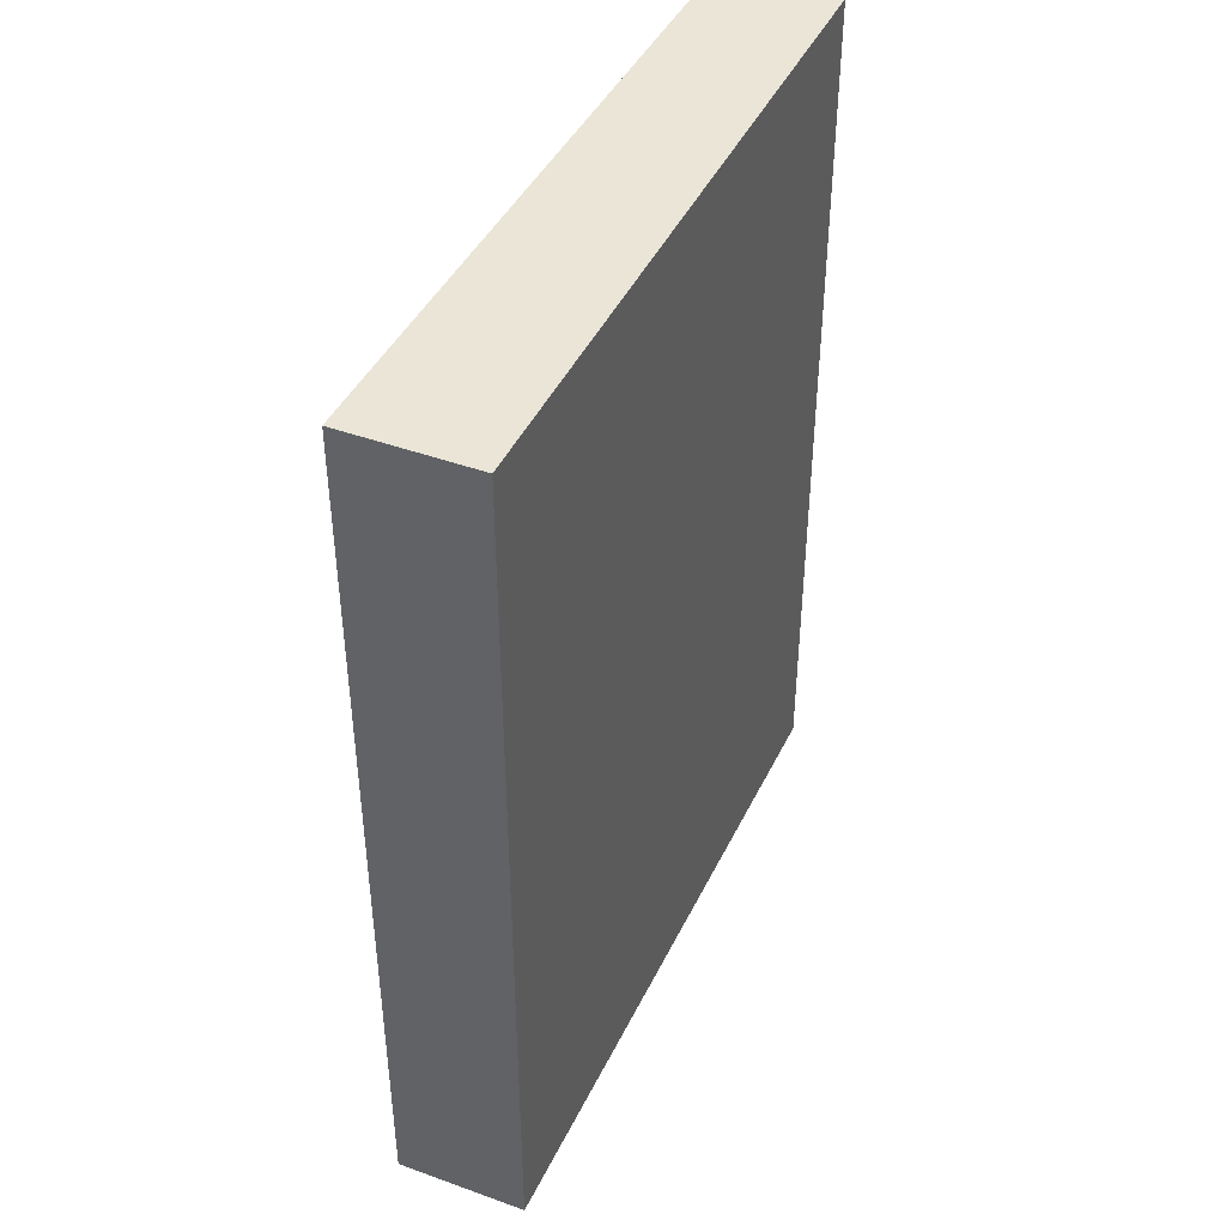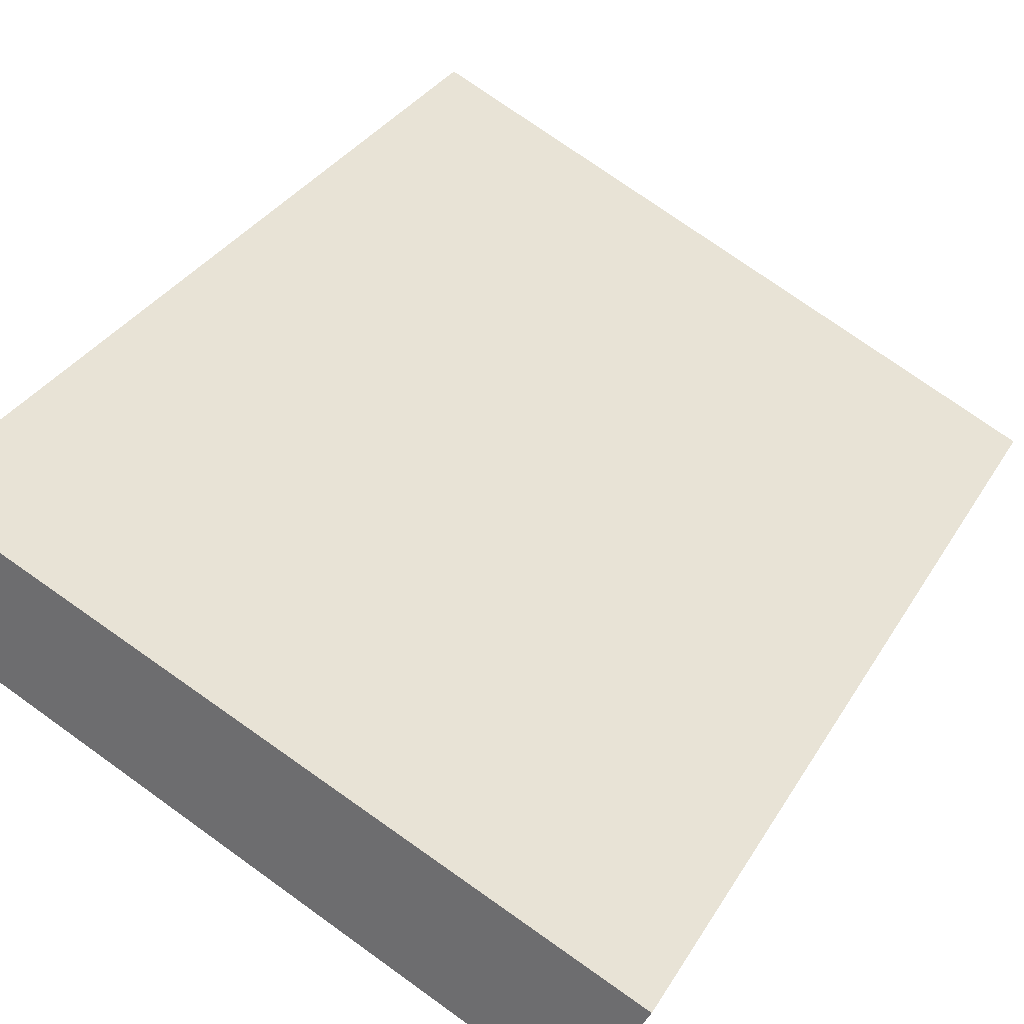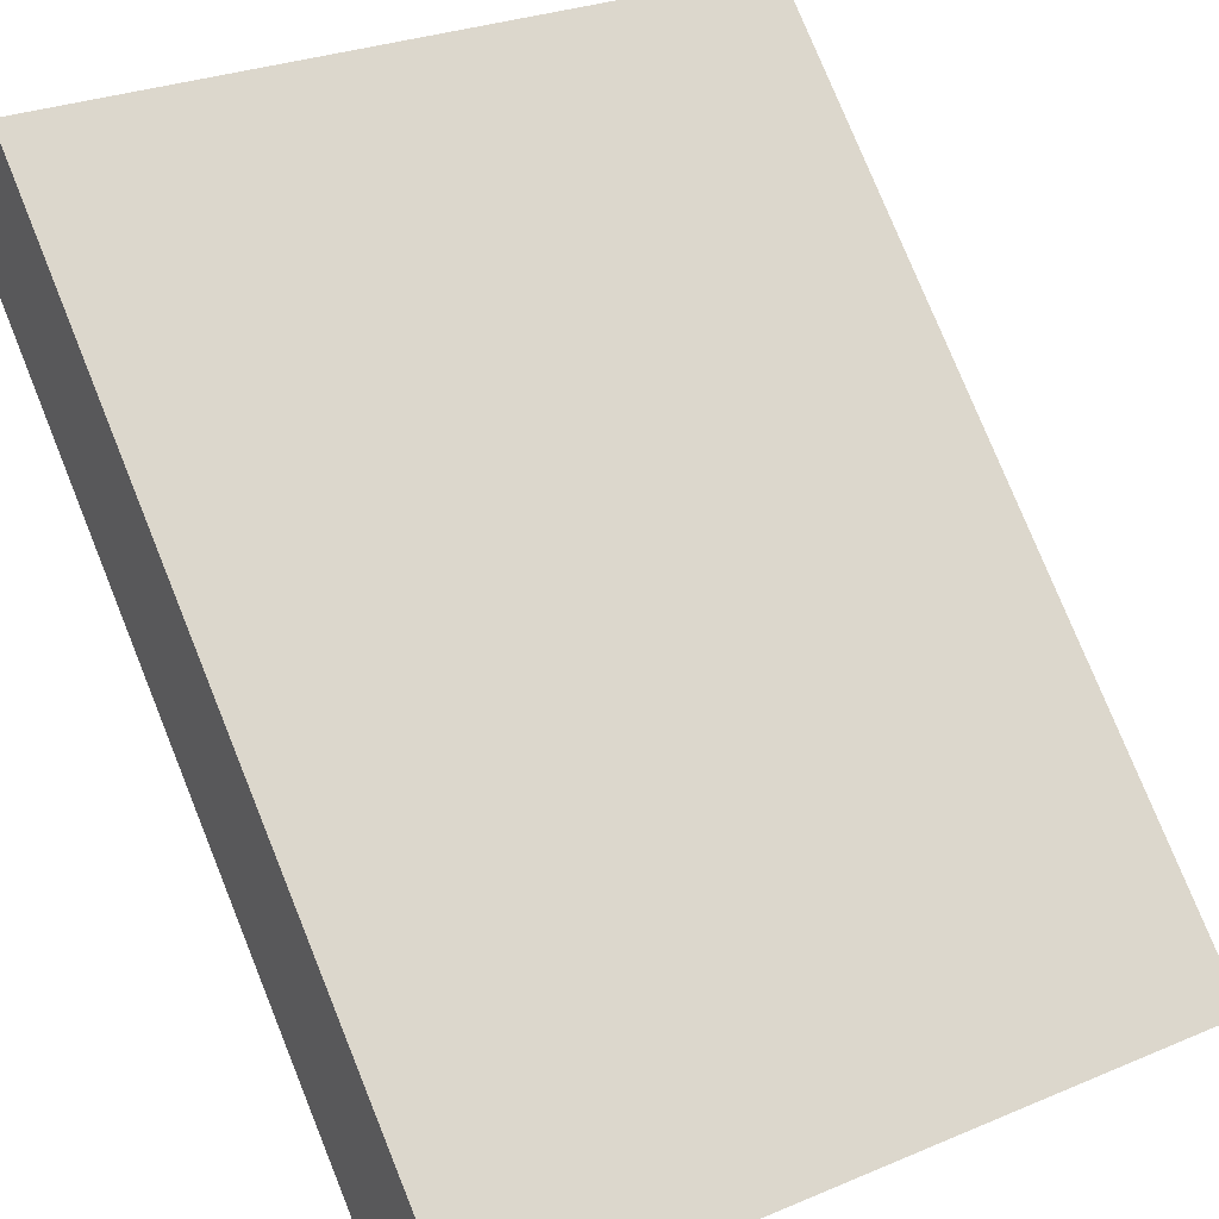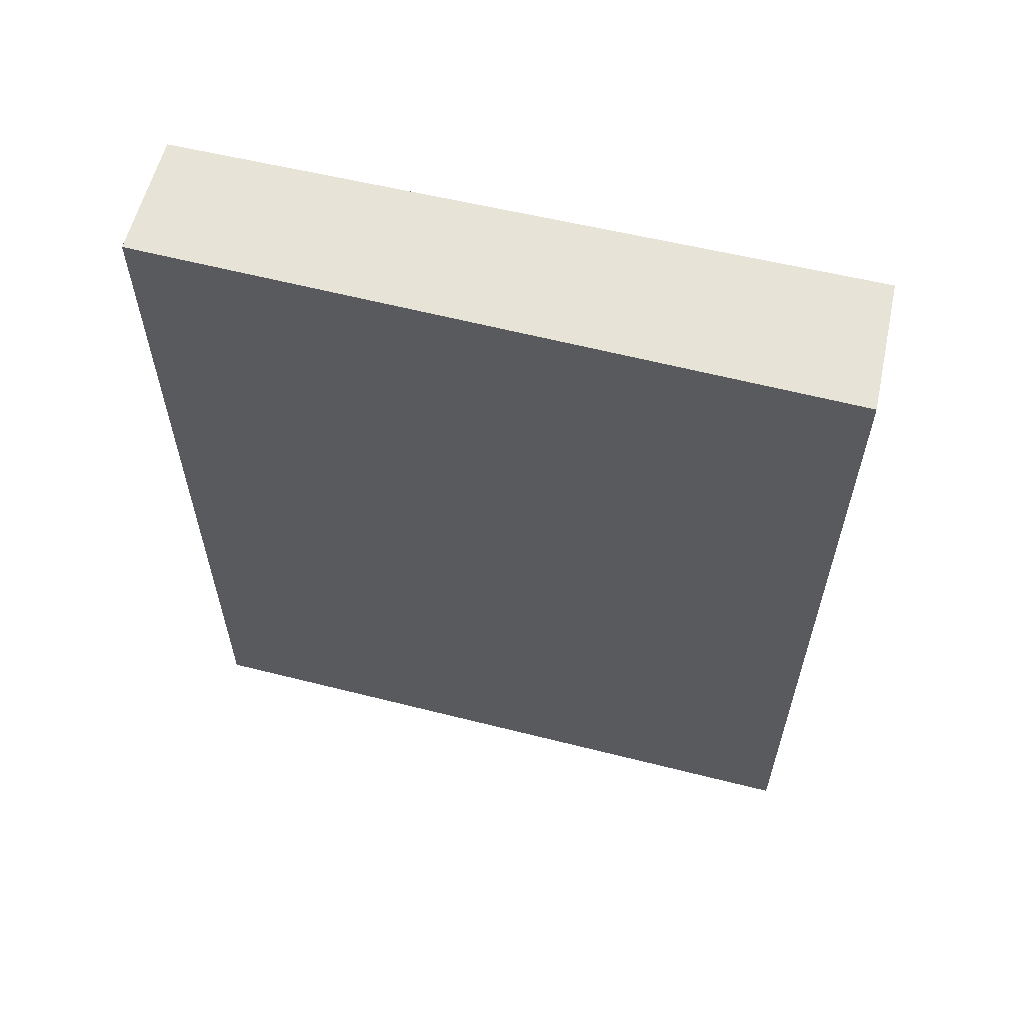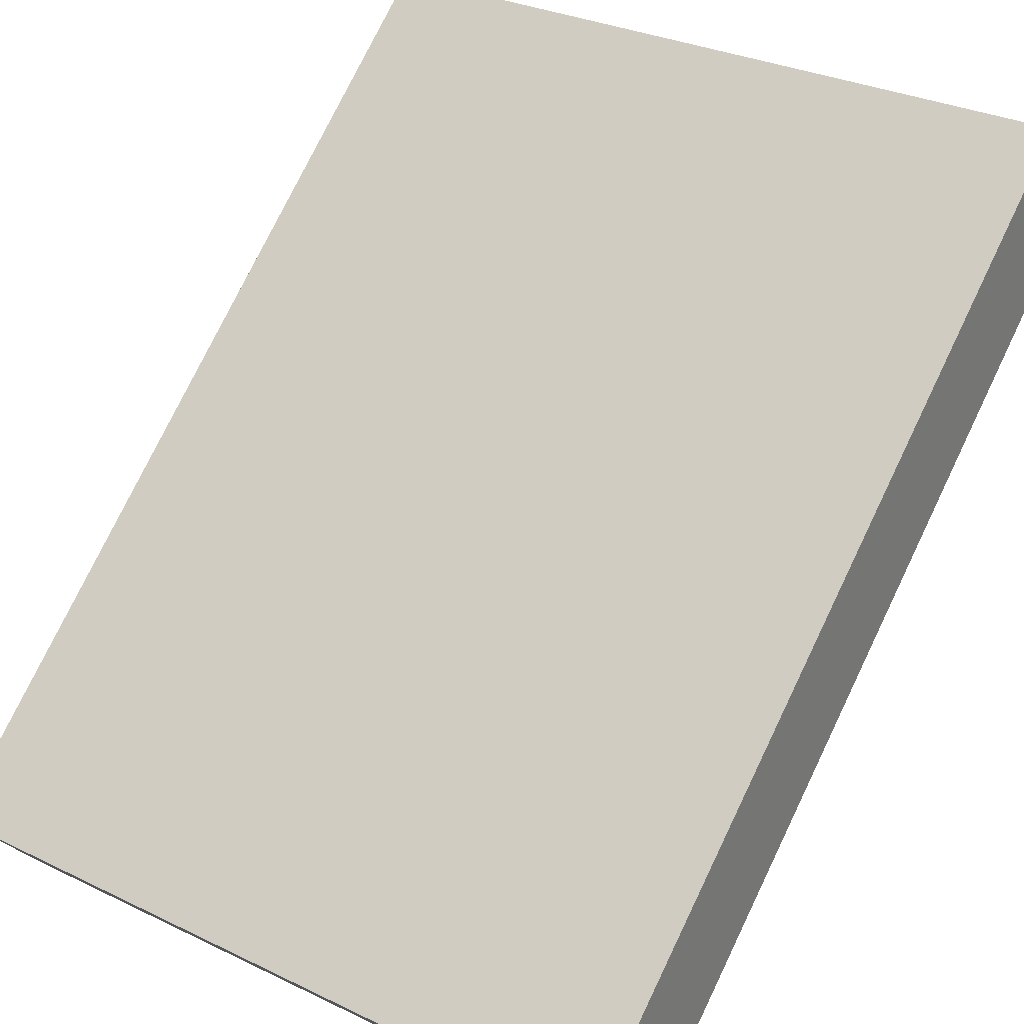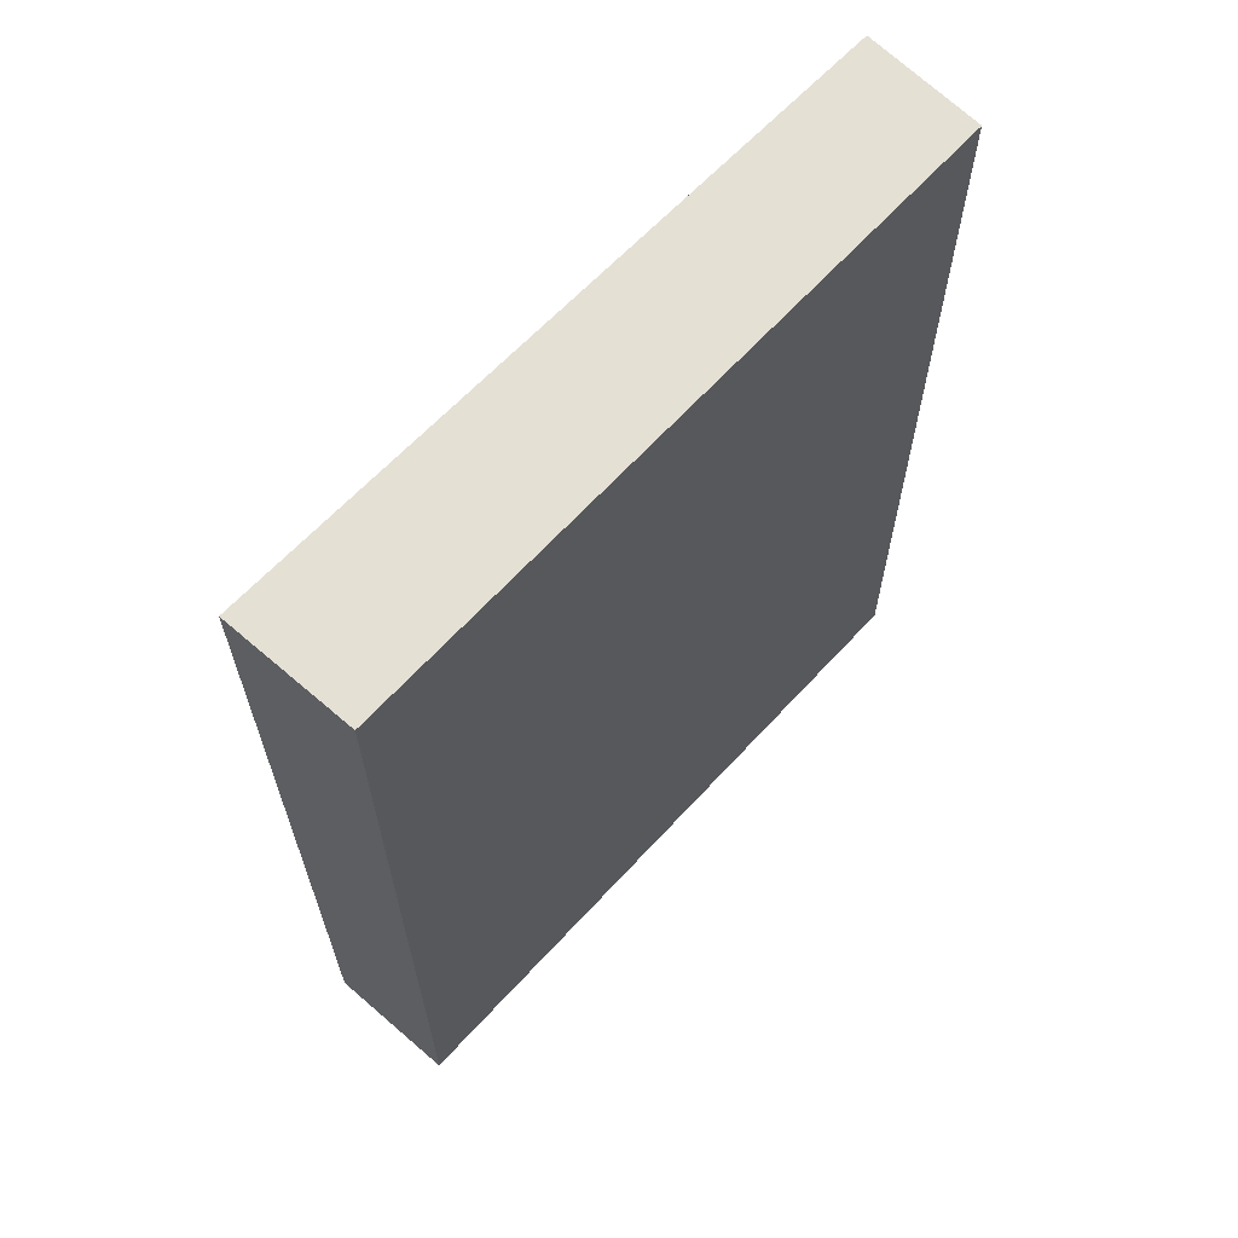
<metadata>
{"format":"obj","ext":"obj","renderer":"f3d","projection":"perspective","resolution":1024,"background":"white","views":[{"elev":44.4,"azim":139.9,"up":"+Y"},{"elev":32.1,"azim":25.9,"up":"+Z"},{"elev":78.4,"azim":-22.1,"up":"+Z"},{"elev":61.8,"azim":38.7,"up":"+Y"},{"elev":76.5,"azim":-154.2,"up":"+Z"},{"elev":65.9,"azim":158.0,"up":"+Y"}]}
</metadata>
<code>
v  3.041 4.142 -0.781
v  0 4.142 2.536e-16
v  0.213 4.142 0.497
v  2.771 4.142 -1.31
v  0 0 0
v  0.213 -3.043e-17 0.497
v  3.041 4.782e-17 -0.781
v  2.771 8.021e-17 -1.31
g defaultobject
f 1 2 3
f 2 1 4
f 5 3 2
f 3 5 6
f 6 1 3
f 1 6 7
f 7 4 1
f 4 7 8
f 8 2 4
f 2 8 5
f 5 7 6
f 7 5 8

</code>
